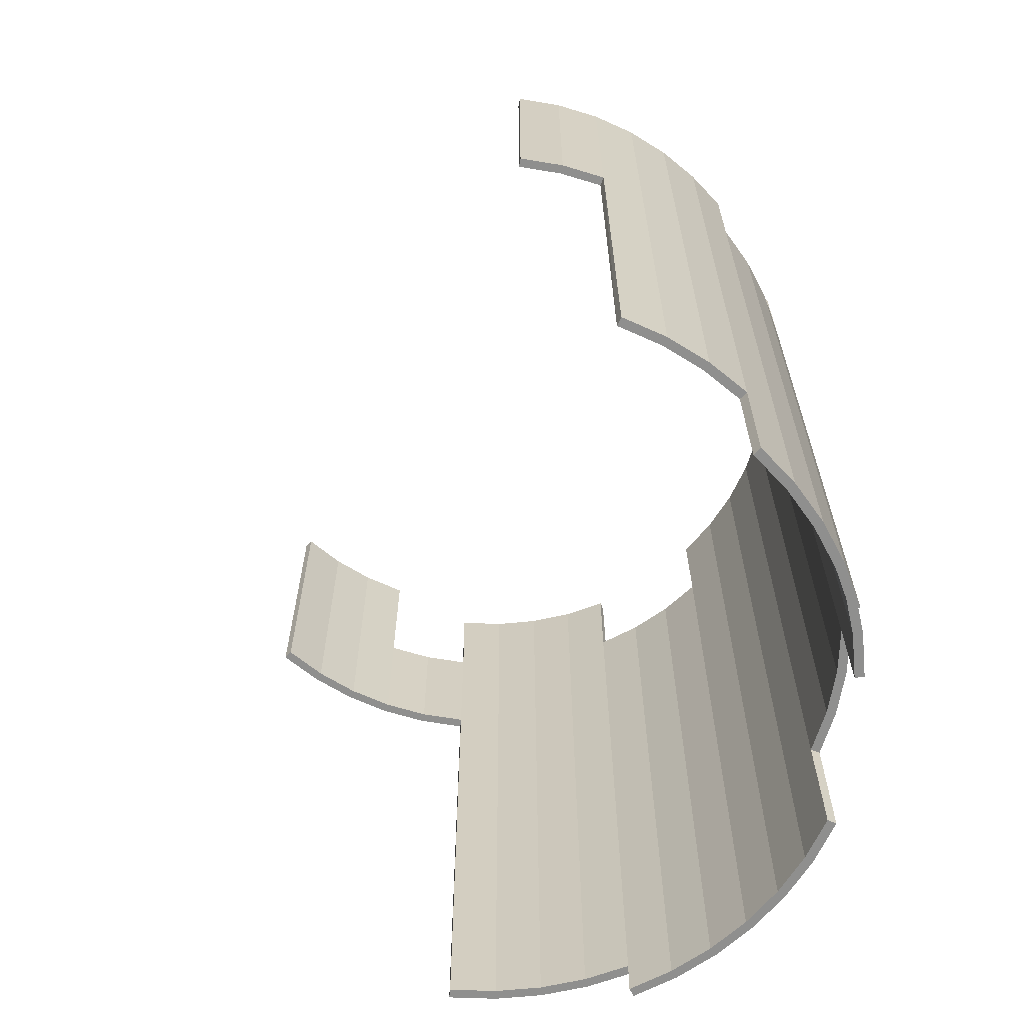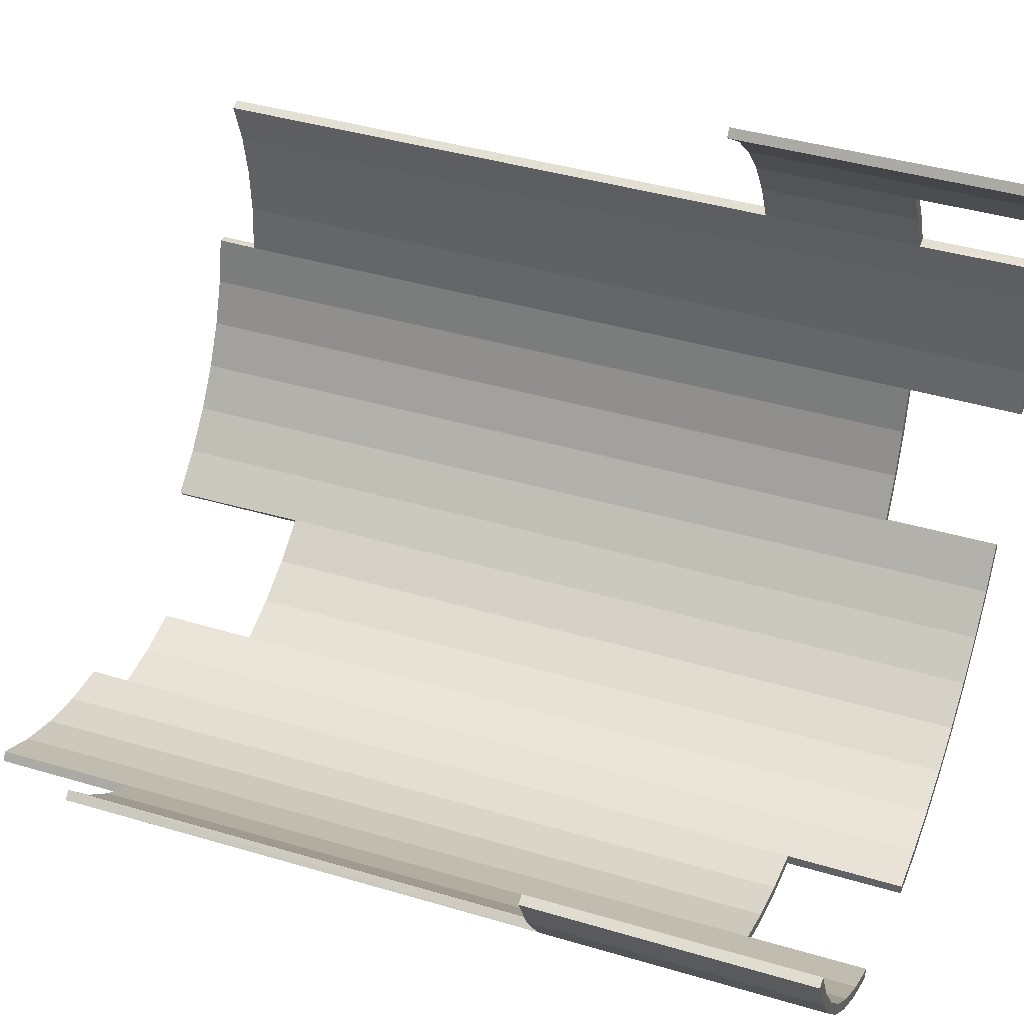
<metadata>
{"format":"obj","ext":"obj","renderer":"f3d","projection":"perspective","resolution":1024,"background":"white","views":[{"elev":-65.3,"azim":-73.3,"up":"+Z"},{"elev":39.2,"azim":-69.4,"up":"+Y"}]}
</metadata>
<code>
o st_space_debris_014.mo_space_debris_05
v 7.615 4.654 5.773
v 7.331 5.732 5.773
v 7.82 4.739 5.773
v 7.138 5.621 5.773
v 6.539 6.517 5.773
v 6.715 6.653 5.773
v 5.828 7.328 5.773
v 5.985 7.485 5.773
v 5.017 8.039 5.773
v 5.153 8.216 5.773
v 4.121 8.638 5.773
v 4.232 8.831 5.773
v -5.828 -4.328 -4.824
v -6.715 -3.653 -4.824
v -6.548 -3.506 -4.824
v -5.985 -4.485 -4.824
v -5.017 -5.039 -4.824
v -5.153 -5.215 -4.824
v -4.121 -5.638 -4.824
v -4.232 -5.831 -4.824
v -6.715 -3.653 -4.824
v -6.716 -3.653 5.773
v -6.548 -3.506 -4.824
v -6.539 -3.517 5.773
v 7.615 4.654 9.234
v 7.82 4.739 11.82
v 7.82 4.739 9.234
v 7.61 4.668 11.82
v 8.17 0.4097 11.82
v 8.171 0.4242 9.234
v 8.392 0.3952 11.82
v 8.392 0.3952 9.234
v 7.138 -2.621 9.234
v 7.146 -2.609 11.82
v 7.331 -2.732 9.234
v 7.331 -2.732 11.82
v -0.01454 -6.743 11.82
v -5e-06 -6.965 9.234
v -6e-06 -6.965 11.82
v -3e-06 -6.742 9.234
v -3.154 -6.115 9.234
v -3.141 -6.121 11.82
v -3.239 -6.32 9.234
v -3.239 -6.32 11.82
v 6.548 6.506 13.1
v 6.715 6.653 9.234
v 6.715 6.653 13.1
v 6.539 6.517 9.234
v 0.01453 -6.743 -7.925
v -4e-06 -6.965 -7.036
v -4e-06 -6.965 -7.925
v -7e-06 -6.742 -7.036
v 8.174 0.4385 -7.925
v 8.392 0.3951 -7.036
v 8.392 0.3951 -7.925
v 8.171 0.4242 -7.036
v 2.147 -6.458 -7.036
v 2.133 -6.461 -4.824
v 2.191 -6.676 -7.036
v 2.191 -6.676 -4.824
v 2.191 -6.676 -4.824
v 2.133 -6.461 -4.824
v 3.154 -6.115 -4.824
v 3.239 -6.32 -4.824
v 4.121 -5.638 -4.824
v 4.232 -5.831 -4.824
v 5.017 -5.039 -4.824
v 5.153 -5.215 -4.824
v -3.239 -6.32 11.82
v -3.141 -6.121 11.82
v -4.121 -5.638 11.82
v -4.232 -5.831 11.82
v -5.017 -5.039 11.82
v -5.153 -5.215 11.82
v -5.985 -4.485 11.82
v -5.828 -4.328 11.82
v -6.716 -3.653 11.82
v -6.539 -3.517 11.82
v -7.331 -2.732 11.82
v -7.138 -2.621 11.82
v -7.82 -1.739 11.82
v -7.621 -1.641 11.82
v 4.232 8.831 9.234
v 4.121 8.638 13.1
v 4.232 8.831 13.1
v 4.121 8.638 9.234
v 4.232 8.831 5.773
v 4.121 8.638 5.773
v 7.615 4.654 -7.036
v 7.82 4.739 -4.824
v 7.82 4.739 -7.036
v 7.615 4.654 -4.824
v 7.82 4.739 5.773
v 7.615 4.654 5.773
v -6e-06 -6.965 11.82
v 1.076 -6.671 11.82
v -0.01454 -6.743 11.82
v 1.105 -6.892 11.82
v 2.133 -6.461 11.82
v 2.191 -6.676 11.82
v 3.239 -6.32 11.82
v 3.154 -6.115 11.82
v 4.121 -5.638 11.82
v 4.232 -5.831 11.82
v 5.017 -5.039 11.82
v 5.153 -5.215 11.82
v 5.828 -4.328 11.82
v 5.985 -4.485 11.82
v 6.539 -3.517 11.82
v 6.715 -3.653 11.82
v 7.331 -2.732 11.82
v 7.146 -2.609 11.82
v -7.621 -1.641 11.82
v -7.82 -1.739 9.234
v -7.82 -1.739 11.82
v -7.621 -1.641 9.234
v -7.82 -1.739 5.773
v -7.621 -1.641 5.773
v 6.715 6.653 13.1
v 5.828 7.328 13.1
v 6.548 6.506 13.1
v 5.985 7.485 13.1
v 5.017 8.039 13.1
v 5.153 8.216 13.1
v 4.232 8.831 13.1
v 4.121 8.638 13.1
v -4.121 -5.638 -7.925
v -3.239 -6.32 -7.925
v -4.232 -5.831 -7.925
v -3.154 -6.115 -7.925
v -2.191 -6.676 -7.925
v -2.133 -6.461 -7.925
v -1.105 -6.892 -7.925
v -1.076 -6.671 -7.925
v -4e-06 -6.965 -7.925
v 0.01453 -6.743 -7.925
v 5.153 -5.215 -7.925
v 5.153 -5.215 -7.036
v 5.006 -5.048 -7.925
v 5.006 -5.048 -7.036
v 5.153 -5.215 -4.824
v 5.017 -5.039 -4.824
v 8.392 0.3951 -7.925
v 7.961 -0.6332 -7.925
v 8.174 0.4385 -7.925
v 8.176 -0.6908 -7.925
v 7.615 -1.654 -7.925
v 7.82 -1.739 -7.925
v 7.138 -2.621 -7.925
v 7.331 -2.732 -7.925
v 6.539 -3.517 -7.925
v 6.715 -3.653 -7.925
v 5.828 -4.328 -7.925
v 5.985 -4.485 -7.925
v 5.153 -5.215 -7.925
v 5.006 -5.048 -7.925
v 8.171 0.4242 -7.036
v 8.465 1.5 -7.036
v 8.392 0.3951 -7.036
v 8.242 1.5 -7.036
v 8.392 2.605 -7.036
v 8.171 2.576 -7.036
v 7.961 3.633 -7.036
v 8.176 3.691 -7.036
v 7.615 4.654 -7.036
v 7.82 4.739 -7.036
v 7.82 -1.739 9.234
v 7.138 -2.621 9.234
v 7.331 -2.732 9.234
v 7.615 -1.654 9.234
v 8.176 -0.6908 9.234
v 7.961 -0.6331 9.234
v 8.392 0.3952 9.234
v 8.171 0.4242 9.234
v 7.82 4.739 9.234
v 7.331 5.732 9.234
v 7.615 4.654 9.234
v 7.138 5.621 9.234
v 6.715 6.653 9.234
v 6.539 6.517 9.234
v -4.232 -5.831 -7.036
v -4.121 -5.638 -7.925
v -4.232 -5.831 -7.925
v -4.121 -5.638 -7.036
v -4.121 -5.638 -4.824
v -4.232 -5.831 -4.824
v 7.61 4.668 11.82
v 7.961 3.633 11.82
v 7.82 4.739 11.82
v 8.176 3.691 11.82
v 8.392 2.605 11.82
v 8.171 2.576 11.82
v 8.242 1.5 11.82
v 8.465 1.5 11.82
v 8.392 0.3952 11.82
v 8.17 0.4097 11.82
v -7e-06 -6.742 -7.036
v 1.076 -6.671 -7.036
v -4e-06 -6.965 -7.036
v 1.105 -6.892 -7.036
v 2.191 -6.676 -7.036
v 2.147 -6.458 -7.036
v -7.138 -2.621 5.773
v -7.82 -1.739 5.773
v -7.621 -1.641 5.773
v -7.331 -2.732 5.773
v -6.716 -3.653 5.773
v -6.539 -3.517 5.773
v -3.239 -6.32 9.234
v -2.191 -6.676 9.234
v -3.154 -6.115 9.234
v -2.133 -6.461 9.234
v -1.076 -6.671 9.234
v -1.105 -6.892 9.234
v -5e-06 -6.965 9.234
v -3e-06 -6.742 9.234
v -6.539 -3.517 5.773
v -5.828 -4.328 -4.824
v -6.548 -3.506 -4.824
v -5.828 -4.328 5.773
v -5.017 -5.039 5.773
v -5.017 -5.039 -4.824
v -4.121 -5.638 -4.824
v -5.017 -5.039 9.234
v -4.121 -5.638 5.773
v -5.828 -4.328 9.234
v -4.121 -5.638 9.234
v -5.017 -5.039 11.82
v -5.828 -4.328 11.82
v -4.121 -5.638 11.82
v -6.539 -3.517 9.234
v -6.539 -3.517 11.82
v -6.539 -3.517 5.773
v -7.138 -2.621 11.82
v -7.138 -2.621 9.234
v -7.138 -2.621 5.773
v -7.621 -1.641 9.234
v -7.621 -1.641 11.82
v -7.621 -1.641 5.773
v -3.154 -6.115 9.234
v -3.141 -6.121 11.82
v -3.154 -6.115 5.773
v -2.133 -6.461 5.773
v -2.133 -6.461 9.234
v -3.154 -6.115 -4.824
v -4.121 -5.638 -7.036
v -1.076 -6.671 5.773
v -1.076 -6.671 9.234
v -2e-06 -6.742 9.234
v -3.154 -6.115 -7.036
v -4.121 -5.638 -7.925
v -3.154 -6.115 -7.925
v -2.133 -6.461 -7.925
v -2.133 -6.461 -4.824
v -2.133 -6.461 -7.036
v -1.076 -6.671 -7.925
v -1.076 -6.671 -4.824
v -1.076 -6.671 -7.036
v -3e-06 -6.742 -7.036
v 0.01453 -6.743 -7.925
v -3e-06 -6.742 -4.824
v 1.076 -6.671 -7.036
v -6e-06 -6.742 5.773
v 1.076 -6.671 -4.824
v 2.133 -6.461 -4.824
v 2.147 -6.458 -7.036
v -0.01454 -6.743 11.82
v 1.076 -6.671 11.82
v 1.076 -6.671 9.234
v 2.133 -6.461 11.82
v 1.076 -6.671 5.773
v 2.133 -6.461 9.234
v 3.154 -6.115 11.82
v 2.133 -6.461 5.773
v 3.154 -6.115 5.773
v 3.154 -6.115 -4.824
v 4.121 -5.638 -4.824
v 3.154 -6.115 9.234
v 4.121 -5.638 5.773
v 5.017 -5.039 -4.824
v 4.121 -5.638 9.234
v 4.121 -5.638 11.82
v 5.017 -5.039 5.773
v 5.017 -5.039 9.234
v 5.017 -5.039 11.82
v 5.828 -4.328 11.82
v 5.828 -4.328 9.234
v 5.828 -4.328 5.773
v 6.539 -3.517 9.234
v 6.539 -3.517 11.82
v 6.539 -3.517 5.773
v 5.828 -4.328 -4.824
v 7.138 -2.621 9.234
v 7.146 -2.609 11.82
v 7.138 -2.621 5.773
v 6.539 -3.517 -4.824
v 7.615 -1.654 5.773
v 7.615 -1.654 9.234
v 7.961 -0.6331 9.234
v 7.138 -2.621 -4.824
v 7.615 -1.654 -4.824
v 7.961 -0.6332 5.773
v 8.171 0.4242 5.773
v 8.171 0.4242 9.234
v 7.961 -0.6332 -4.824
v 8.17 0.4097 11.82
v 8.242 1.5 11.82
v 8.242 1.5 9.234
v 8.171 2.576 11.82
v 8.171 0.4242 -4.824
v 8.242 1.5 5.773
v 8.171 2.576 9.234
v 7.961 3.633 9.234
v 7.961 3.633 11.82
v 8.171 2.576 5.773
v 7.615 4.654 9.234
v 7.61 4.668 11.82
v 7.961 3.633 5.773
v 7.615 4.654 5.773
v 7.138 5.621 9.234
v 7.138 5.621 5.773
v 6.539 6.517 9.234
v 6.539 6.517 5.773
v 5.828 7.328 5.773
v 5.828 7.328 9.234
v 5.017 8.039 5.773
v 6.548 6.506 13.1
v 5.828 7.328 13.1
v 5.017 8.039 9.234
v 4.121 8.638 5.773
v 5.017 8.039 13.1
v 4.121 8.638 9.234
v 4.121 8.638 13.1
v 7.615 4.654 5.773
v 7.961 3.633 -4.824
v 7.615 4.654 -4.824
v 7.961 3.633 -7.036
v 7.615 4.654 -7.036
v 8.171 2.576 -4.824
v 8.171 2.576 -7.036
v 8.242 1.5 -7.036
v 8.242 1.5 -4.824
v 8.171 0.4242 -7.036
v 7.961 -0.6332 -7.925
v 8.174 0.4385 -7.925
v 7.961 -0.6332 -7.036
v 7.615 -1.654 -7.925
v 7.615 -1.654 -7.036
v 7.138 -2.621 -7.925
v 7.138 -2.621 -7.036
v 6.539 -3.517 -7.925
v 6.539 -3.517 -7.036
v 5.828 -4.328 -7.925
v 5.828 -4.328 -7.036
v 5.006 -5.048 -7.925
v 5.006 -5.048 -7.036
v 5.153 8.216 13.1
v 4.232 8.831 9.234
v 4.232 8.831 13.1
v 5.153 8.216 9.234
v 4.232 8.831 5.773
v 5.985 7.485 13.1
v 5.153 8.216 5.773
v 5.985 7.485 9.234
v 6.715 6.653 13.1
v 5.985 7.485 5.773
v 6.715 6.653 9.234
v 6.715 6.653 5.773
v 7.331 5.732 5.773
v 7.331 5.732 9.234
v 7.82 4.739 9.234
v 7.82 4.739 5.773
v 8.176 3.691 5.773
v 8.176 3.691 9.234
v 7.82 4.739 11.82
v 8.176 3.691 11.82
v 8.392 2.605 11.82
v 8.392 2.605 9.234
v 8.465 1.5 9.234
v 8.465 1.5 11.82
v 8.392 0.3952 11.82
v 8.392 0.3952 9.234
v 8.392 0.3952 5.773
v 8.176 -0.6908 9.234
v 8.465 1.5 5.773
v 8.392 2.605 5.773
v 8.176 3.691 -4.824
v 7.82 4.739 5.773
v 7.82 4.739 -4.824
v 7.82 4.739 -7.036
v 8.176 3.691 -7.036
v 8.392 2.605 -4.824
v 8.392 2.605 -7.036
v 8.465 1.5 -7.036
v 8.465 1.5 -4.824
v 8.392 0.3951 -7.036
v 8.392 0.3951 -4.824
v 8.176 -0.6908 5.773
v 8.176 -0.6908 -4.824
v 7.82 -1.739 5.773
v 7.82 -1.739 9.234
v 7.331 -2.732 9.234
v 7.82 -1.739 -4.824
v 7.331 -2.732 5.773
v 6.715 -3.653 11.82
v 7.331 -2.732 11.82
v 6.715 -3.653 9.234
v 5.985 -4.485 11.82
v 7.331 -2.732 -4.824
v 5.985 -4.485 9.234
v 6.715 -3.653 5.773
v 5.153 -5.215 9.234
v 5.153 -5.215 11.82
v 4.232 -5.831 11.82
v 5.985 -4.485 5.773
v 4.232 -5.831 9.234
v 3.239 -6.32 11.82
v 5.153 -5.215 5.773
v 3.239 -6.32 9.234
v 4.232 -5.831 5.773
v 5.153 -5.215 -4.824
v 5.985 -4.485 -4.824
v 4.232 -5.831 -4.824
v 5.153 -5.215 -7.036
v 3.239 -6.32 5.773
v 3.239 -6.32 -4.824
v 2.191 -6.676 -4.824
v 2.191 -6.676 5.773
v 2.191 -6.676 9.234
v 2.191 -6.676 11.82
v 1.105 -6.892 -7.036
v 2.191 -6.676 -7.036
v 1.105 -6.892 9.234
v 1.105 -6.892 11.82
v 1.105 -6.892 -4.824
v 1.105 -6.892 5.773
v -4e-06 -6.965 -4.824
v -4e-06 -6.965 -7.036
v -5e-06 -6.965 5.773
v -5e-06 -6.965 9.234
v -6e-06 -6.965 11.82
v -1.105 -6.892 5.773
v -1.105 -6.892 9.234
v -2.191 -6.676 9.234
v -1.105 -6.892 -4.824
v -2.191 -6.676 5.773
v -3.239 -6.32 9.234
v -1.105 -6.892 -7.036
v -1.105 -6.892 -7.925
v -4e-06 -6.965 -7.925
v -2.191 -6.676 -4.824
v -2.191 -6.676 -7.036
v -2.191 -6.676 -7.925
v -3.239 -6.32 -7.925
v -3.239 -6.32 -7.036
v -4.232 -5.831 -7.925
v -4.232 -5.831 -7.036
v -3.239 -6.32 -4.824
v -4.232 -5.831 -4.824
v -3.239 -6.32 5.773
v -4.232 -5.831 5.773
v -5.153 -5.215 -4.824
v -4.232 -5.831 9.234
v -3.239 -6.32 11.82
v -4.232 -5.831 11.82
v -5.153 -5.215 5.773
v -5.985 -4.485 -4.824
v -5.153 -5.215 9.234
v -5.153 -5.215 11.82
v -5.985 -4.485 5.773
v -6.715 -3.653 -4.824
v -6.716 -3.653 5.773
v -5.985 -4.485 9.234
v -5.985 -4.485 11.82
v -6.716 -3.653 5.773
v -6.716 -3.653 9.234
v -6.716 -3.653 11.82
v -7.331 -2.732 11.82
v -7.331 -2.732 9.234
v -7.331 -2.732 5.773
v -7.82 -1.739 9.234
v -7.82 -1.739 11.82
v -7.82 -1.739 5.773
v 5.985 -4.485 -7.036
v 5.153 -5.215 -7.925
v 5.985 -4.485 -7.925
v 6.715 -3.653 -7.036
v 6.715 -3.653 -7.925
v 7.331 -2.732 -7.925
v 6.715 -3.653 -4.824
v 7.331 -2.732 -7.036
v 7.82 -1.739 -7.925
v 7.82 -1.739 -7.036
v 8.176 -0.6908 -7.036
v 8.176 -0.6908 -7.925
v 8.392 0.3951 -7.925
f 1 2 3
f 2 1 4
f 2 5 6
f 5 2 4
f 6 7 8
f 7 6 5
f 9 8 7
f 8 9 10
f 11 10 9
f 10 11 12
f 13 14 15
f 14 13 16
f 17 16 13
f 16 17 18
f 19 18 17
f 18 19 20
f 21 22 23
f 23 22 24
f 25 26 27
f 26 25 28
f 29 30 31
f 31 30 32
f 33 34 35
f 35 34 36
f 37 38 39
f 38 37 40
f 41 42 43
f 44 43 42
f 45 46 47
f 46 45 48
f 49 50 51
f 50 49 52
f 53 54 55
f 54 53 56
f 57 58 59
f 60 59 58
f 61 62 63
f 64 61 63
f 64 63 65
f 66 64 65
f 67 66 65
f 68 66 67
f 69 70 71
f 72 69 71
f 73 72 71
f 74 72 73
f 73 75 74
f 75 73 76
f 76 77 75
f 77 76 78
f 78 79 77
f 79 78 80
f 80 81 79
f 81 80 82
f 83 84 85
f 84 83 86
f 87 86 83
f 86 87 88
f 89 90 91
f 90 89 92
f 92 93 90
f 93 92 94
f 95 96 97
f 96 95 98
f 98 99 96
f 99 98 100
f 101 99 100
f 102 99 101
f 101 103 102
f 103 101 104
f 104 105 103
f 105 104 106
f 106 107 105
f 107 106 108
f 108 109 107
f 109 108 110
f 111 109 110
f 109 111 112
f 113 114 115
f 114 113 116
f 116 117 114
f 117 116 118
f 119 120 121
f 120 119 122
f 122 123 120
f 123 122 124
f 125 123 124
f 123 125 126
f 127 128 129
f 128 127 130
f 130 131 128
f 131 130 132
f 132 133 131
f 133 132 134
f 134 135 133
f 135 134 136
f 137 138 139
f 140 139 138
f 138 141 140
f 142 140 141
f 143 144 145
f 144 143 146
f 146 147 144
f 147 146 148
f 148 149 147
f 149 148 150
f 150 151 149
f 151 150 152
f 152 153 151
f 153 152 154
f 154 155 153
f 153 155 156
f 157 158 159
f 158 157 160
f 160 161 158
f 161 160 162
f 162 163 161
f 161 163 164
f 163 165 164
f 166 164 165
f 167 168 169
f 168 167 170
f 167 171 170
f 170 171 172
f 171 173 172
f 172 173 174
f 175 176 177
f 178 177 176
f 176 179 178
f 180 178 179
f 181 182 183
f 182 181 184
f 181 185 184
f 181 186 185
f 187 188 189
f 190 189 188
f 188 191 190
f 191 188 192
f 191 192 193
f 194 191 193
f 193 195 194
f 195 193 196
f 197 198 199
f 200 199 198
f 198 201 200
f 201 198 202
f 203 204 205
f 204 203 206
f 203 207 206
f 207 203 208
f 209 210 211
f 210 212 211
f 210 213 212
f 213 210 214
f 214 215 213
f 216 213 215
f 217 218 219
f 218 217 220
f 218 220 221
f 221 222 218
f 221 223 222
f 224 221 220
f 223 221 225
f 220 226 224
f 221 224 227
f 227 225 221
f 228 224 226
f 228 227 224
f 226 229 228
f 227 228 230
f 229 226 231
f 220 231 226
f 229 231 232
f 231 220 233
f 231 234 232
f 233 235 231
f 234 231 235
f 235 233 236
f 234 235 237
f 236 237 235
f 234 237 238
f 237 236 239
f 240 230 241
f 230 240 227
f 225 227 240
f 240 242 225
f 223 225 242
f 240 243 242
f 243 240 244
f 242 245 223
f 245 242 243
f 246 223 245
f 244 247 243
f 247 244 248
f 247 248 249
f 245 250 246
f 251 246 250
f 252 251 250
f 250 253 252
f 250 245 254
f 243 254 245
f 253 250 255
f 254 255 250
f 255 256 253
f 243 257 254
f 257 243 247
f 254 258 255
f 256 255 258
f 258 254 257
f 256 258 259
f 260 256 259
f 257 259 258
f 259 257 261
f 261 262 259
f 257 247 263
f 263 261 257
f 249 263 247
f 262 261 264
f 263 264 261
f 265 266 262
f 262 264 265
f 249 267 268
f 268 269 249
f 263 249 269
f 269 268 270
f 264 263 271
f 269 271 263
f 270 272 269
f 271 269 272
f 272 270 273
f 264 271 274
f 272 274 271
f 274 265 264
f 265 274 275
f 272 275 274
f 275 276 265
f 275 277 276
f 275 272 278
f 273 278 272
f 277 275 279
f 278 279 275
f 279 280 277
f 273 281 278
f 279 278 281
f 281 273 282
f 281 283 279
f 280 279 283
f 282 284 281
f 283 281 284
f 284 282 285
f 284 285 286
f 283 284 287
f 286 287 284
f 280 283 288
f 287 288 283
f 286 289 287
f 289 286 290
f 287 291 288
f 291 287 289
f 288 292 280
f 291 292 288
f 290 293 289
f 293 290 294
f 289 295 291
f 295 289 293
f 292 291 296
f 293 297 295
f 297 293 298
f 299 297 298
f 300 291 295
f 291 300 296
f 301 295 297
f 295 301 300
f 297 299 302
f 301 297 302
f 299 303 302
f 303 299 304
f 301 302 305
f 304 306 307
f 304 307 308
f 303 304 308
f 309 308 307
f 310 302 303
f 302 310 305
f 303 308 311
f 311 310 303
f 308 309 312
f 311 308 312
f 309 313 312
f 313 309 314
f 311 312 315
f 314 316 313
f 316 314 317
f 318 312 313
f 318 313 316
f 312 318 315
f 318 316 319
f 319 316 320
f 319 320 321
f 321 320 322
f 321 322 323
f 322 324 323
f 324 322 325
f 325 326 324
f 322 327 328
f 322 328 325
f 326 325 329
f 328 329 325
f 329 330 326
f 329 328 331
f 330 329 332
f 331 332 329
f 332 331 333
f 334 335 318
f 335 315 318
f 335 334 336
f 337 336 338
f 337 335 336
f 337 339 335
f 315 335 339
f 339 337 340
f 341 339 340
f 342 315 339
f 341 342 339
f 342 311 315
f 310 311 342
f 343 342 341
f 343 310 342
f 343 305 310
f 344 343 345
f 343 344 346
f 305 343 346
f 347 346 344
f 348 305 346
f 348 346 347
f 305 348 301
f 349 348 347
f 348 300 301
f 350 348 349
f 300 348 350
f 351 350 349
f 350 296 300
f 352 350 351
f 296 350 352
f 353 352 351
f 354 296 352
f 354 352 353
f 354 292 296
f 353 355 354
f 354 280 292
f 355 356 354
f 280 354 356
f 357 358 359
f 358 357 360
f 360 361 358
f 362 360 357
f 361 360 363
f 360 362 364
f 364 363 360
f 365 364 362
f 363 364 366
f 364 365 367
f 367 366 364
f 366 367 368
f 368 367 369
f 370 369 367
f 371 369 370
f 369 371 372
f 372 371 373
f 374 373 371
f 371 375 374
f 376 374 375
f 377 374 376
f 374 377 378
f 378 373 374
f 378 377 379
f 380 379 377
f 381 382 380
f 379 380 382
f 382 383 379
f 384 383 382
f 379 385 378
f 385 379 383
f 373 378 386
f 386 378 385
f 386 387 373
f 373 387 388
f 389 388 387
f 390 389 391
f 387 391 389
f 392 391 387
f 387 386 392
f 391 392 393
f 393 392 394
f 392 386 395
f 395 394 392
f 385 395 386
f 394 395 396
f 395 385 397
f 397 396 395
f 383 397 385
f 398 397 383
f 383 384 398
f 399 396 397
f 397 398 399
f 398 384 400
f 401 400 384
f 402 400 401
f 400 403 398
f 399 398 403
f 400 402 404
f 404 403 400
f 405 402 406
f 402 405 407
f 407 404 402
f 408 407 405
f 403 404 409
f 407 408 410
f 404 407 411
f 410 411 407
f 411 409 404
f 408 412 410
f 413 412 408
f 414 412 413
f 411 410 415
f 412 414 416
f 417 416 414
f 412 418 410
f 416 418 412
f 410 418 415
f 416 417 419
f 418 416 420
f 419 420 416
f 418 421 415
f 420 421 418
f 415 421 422
f 415 422 411
f 421 420 423
f 421 424 422
f 425 423 420
f 420 419 425
f 423 425 426
f 425 427 426
f 419 428 425
f 428 427 425
f 417 429 419
f 429 428 419
f 430 429 417
f 427 431 432
f 430 433 429
f 434 433 430
f 435 431 427
f 428 435 427
f 429 436 428
f 436 435 428
f 433 436 429
f 437 431 435
f 431 437 438
f 439 435 436
f 433 439 436
f 435 439 437
f 434 440 433
f 441 440 434
f 440 439 433
f 440 442 439
f 443 442 440
f 444 442 443
f 442 445 439
f 439 445 437
f 442 444 446
f 446 445 442
f 447 446 444
f 445 448 437
f 437 448 438
f 438 449 450
f 438 448 449
f 451 448 445
f 445 446 451
f 452 449 448
f 448 451 452
f 449 452 453
f 452 454 453
f 452 455 454
f 451 455 452
f 455 456 454
f 455 457 456
f 458 455 451
f 458 457 455
f 446 458 451
f 459 457 458
f 460 458 446
f 460 459 458
f 446 447 460
f 461 459 460
f 447 461 460
f 461 462 459
f 463 461 447
f 464 463 447
f 465 463 464
f 466 462 461
f 463 466 461
f 466 467 462
f 465 468 463
f 468 466 463
f 469 468 465
f 470 467 466
f 468 470 466
f 470 471 467
f 471 470 472
f 469 473 468
f 473 470 468
f 474 473 469
f 473 475 470
f 474 476 473
f 475 473 476
f 476 474 477
f 478 476 477
f 479 475 476
f 476 478 479
f 475 479 480
f 478 481 479
f 481 480 479
f 481 478 482
f 480 481 483
f 484 424 485
f 484 485 486
f 422 424 484
f 484 486 487
f 486 488 487
f 489 487 488
f 422 484 490
f 487 490 484
f 490 411 422
f 409 411 490
f 487 489 491
f 491 490 487
f 490 491 409
f 492 491 489
f 493 409 491
f 491 492 493
f 409 493 403
f 403 493 399
f 493 492 494
f 494 399 493
f 492 495 494
f 396 399 494
f 496 494 495
f 494 496 396

</code>
